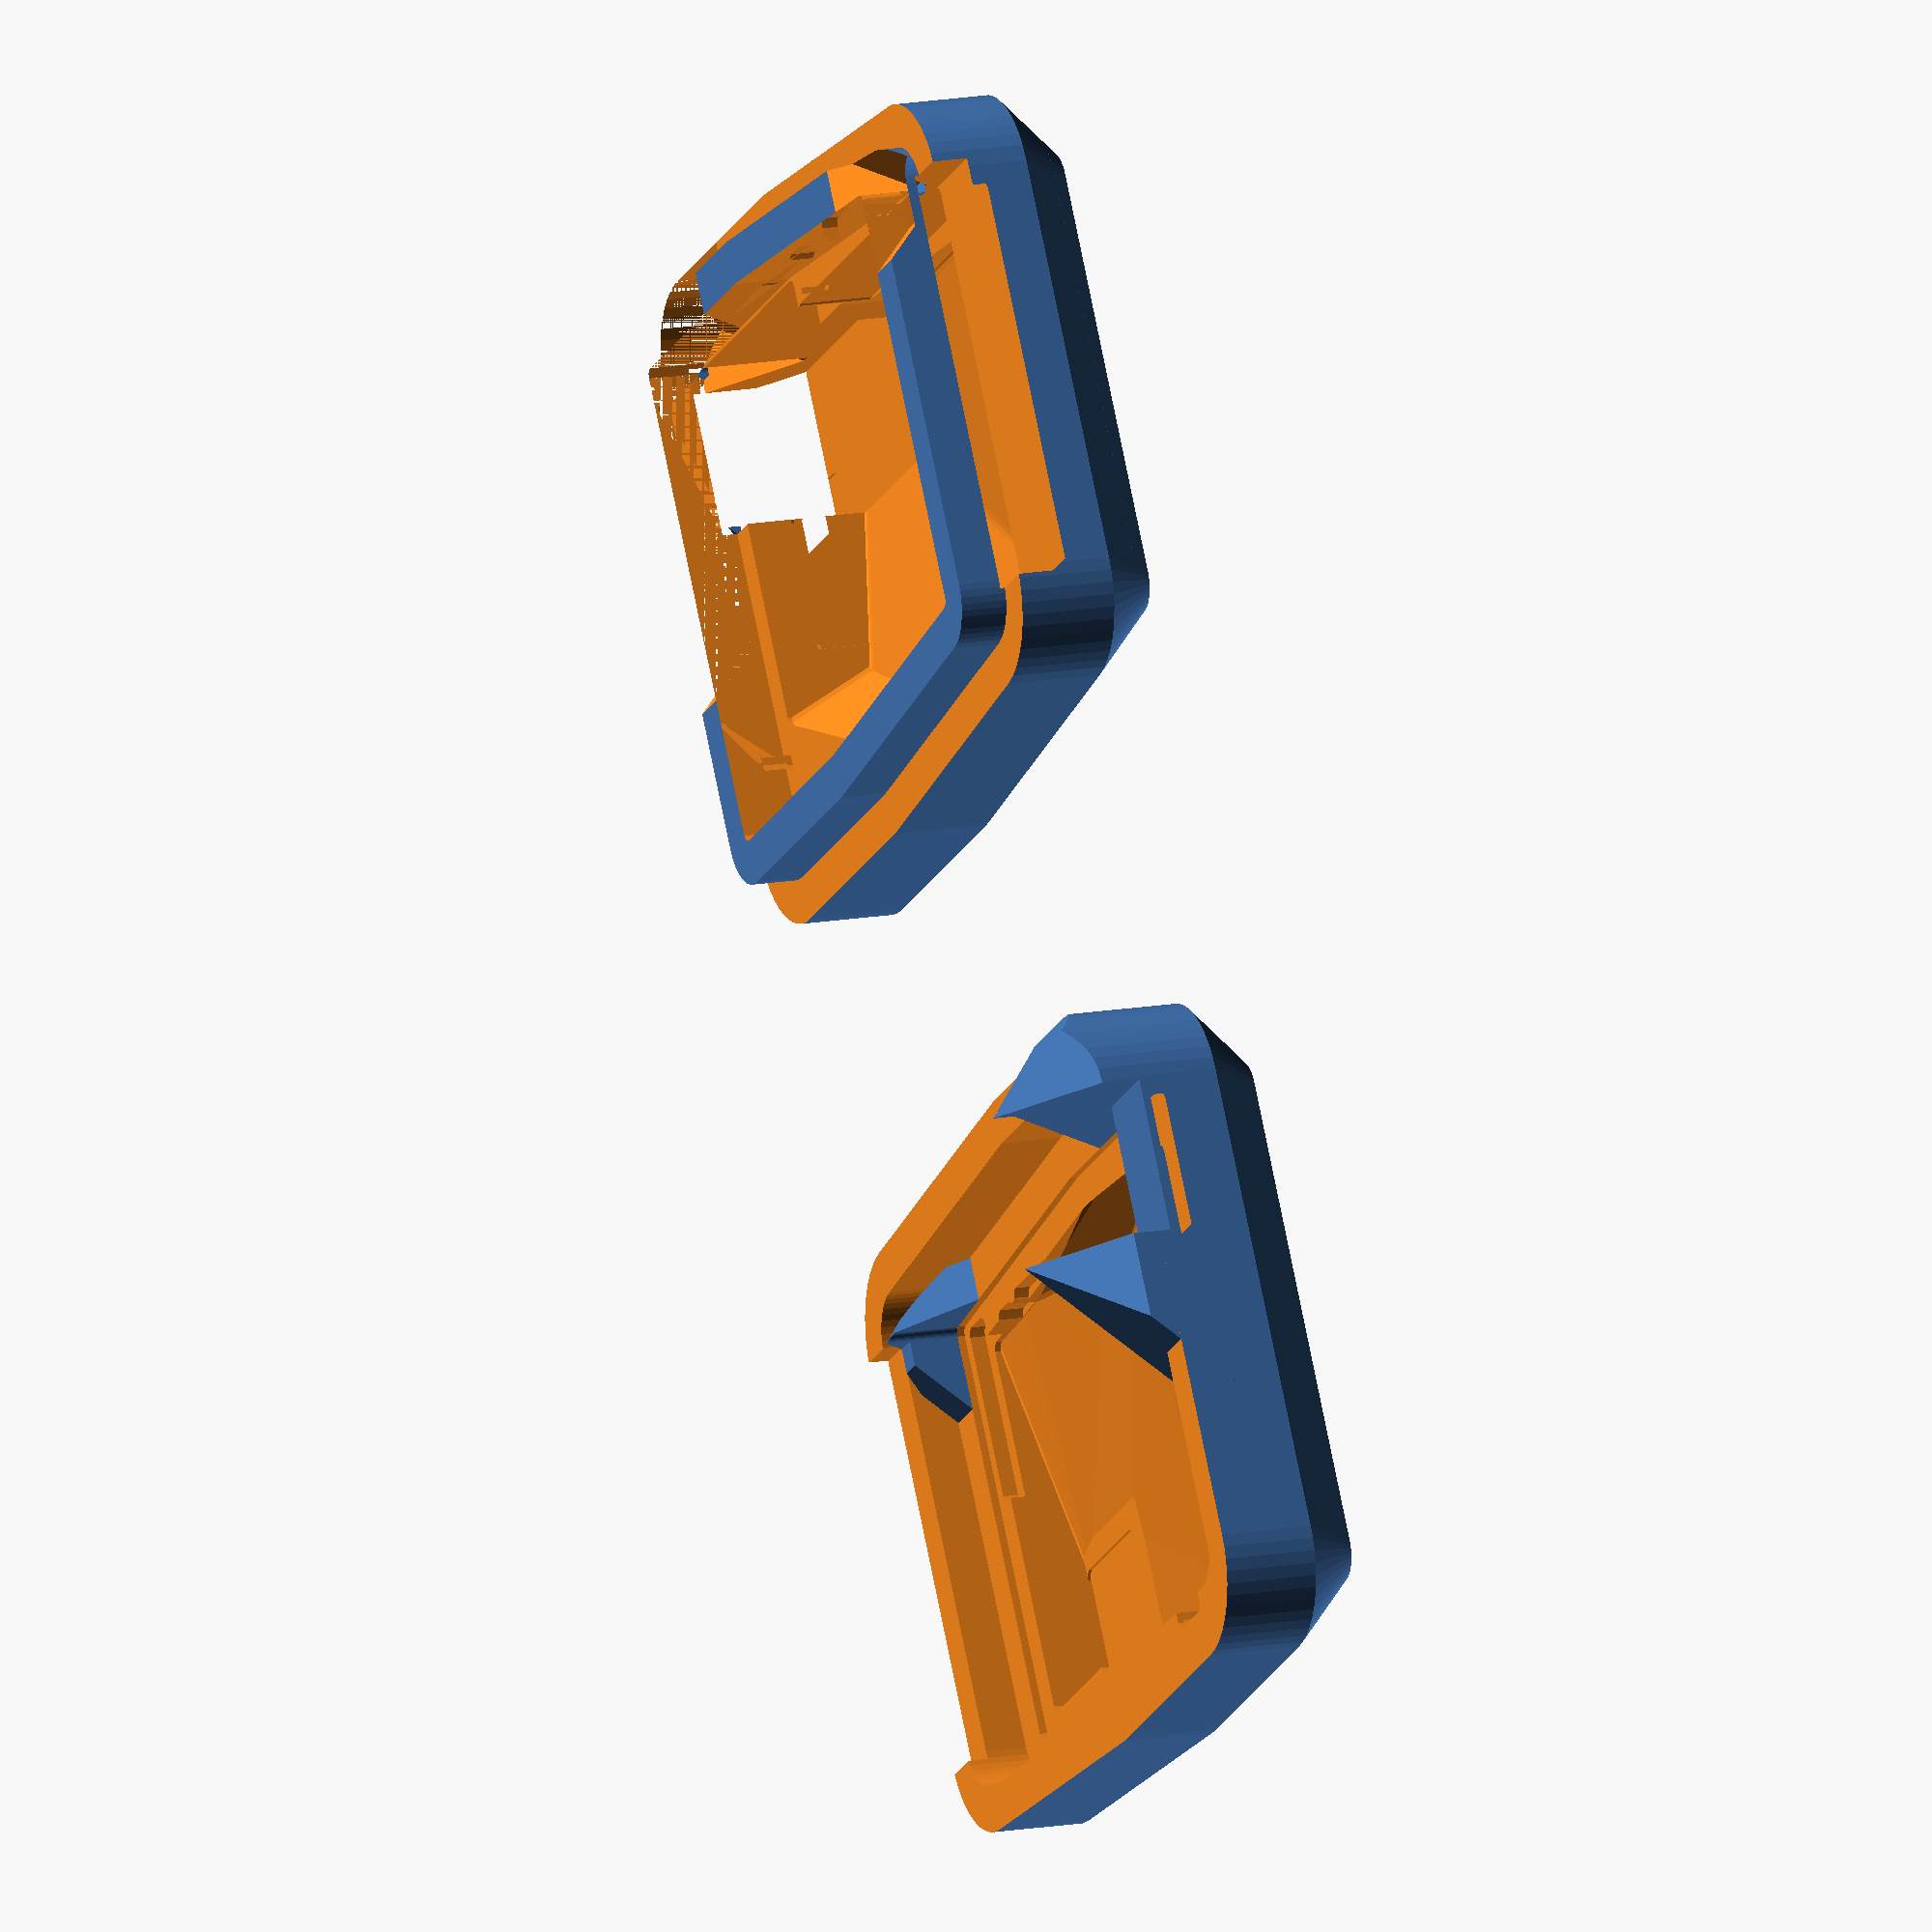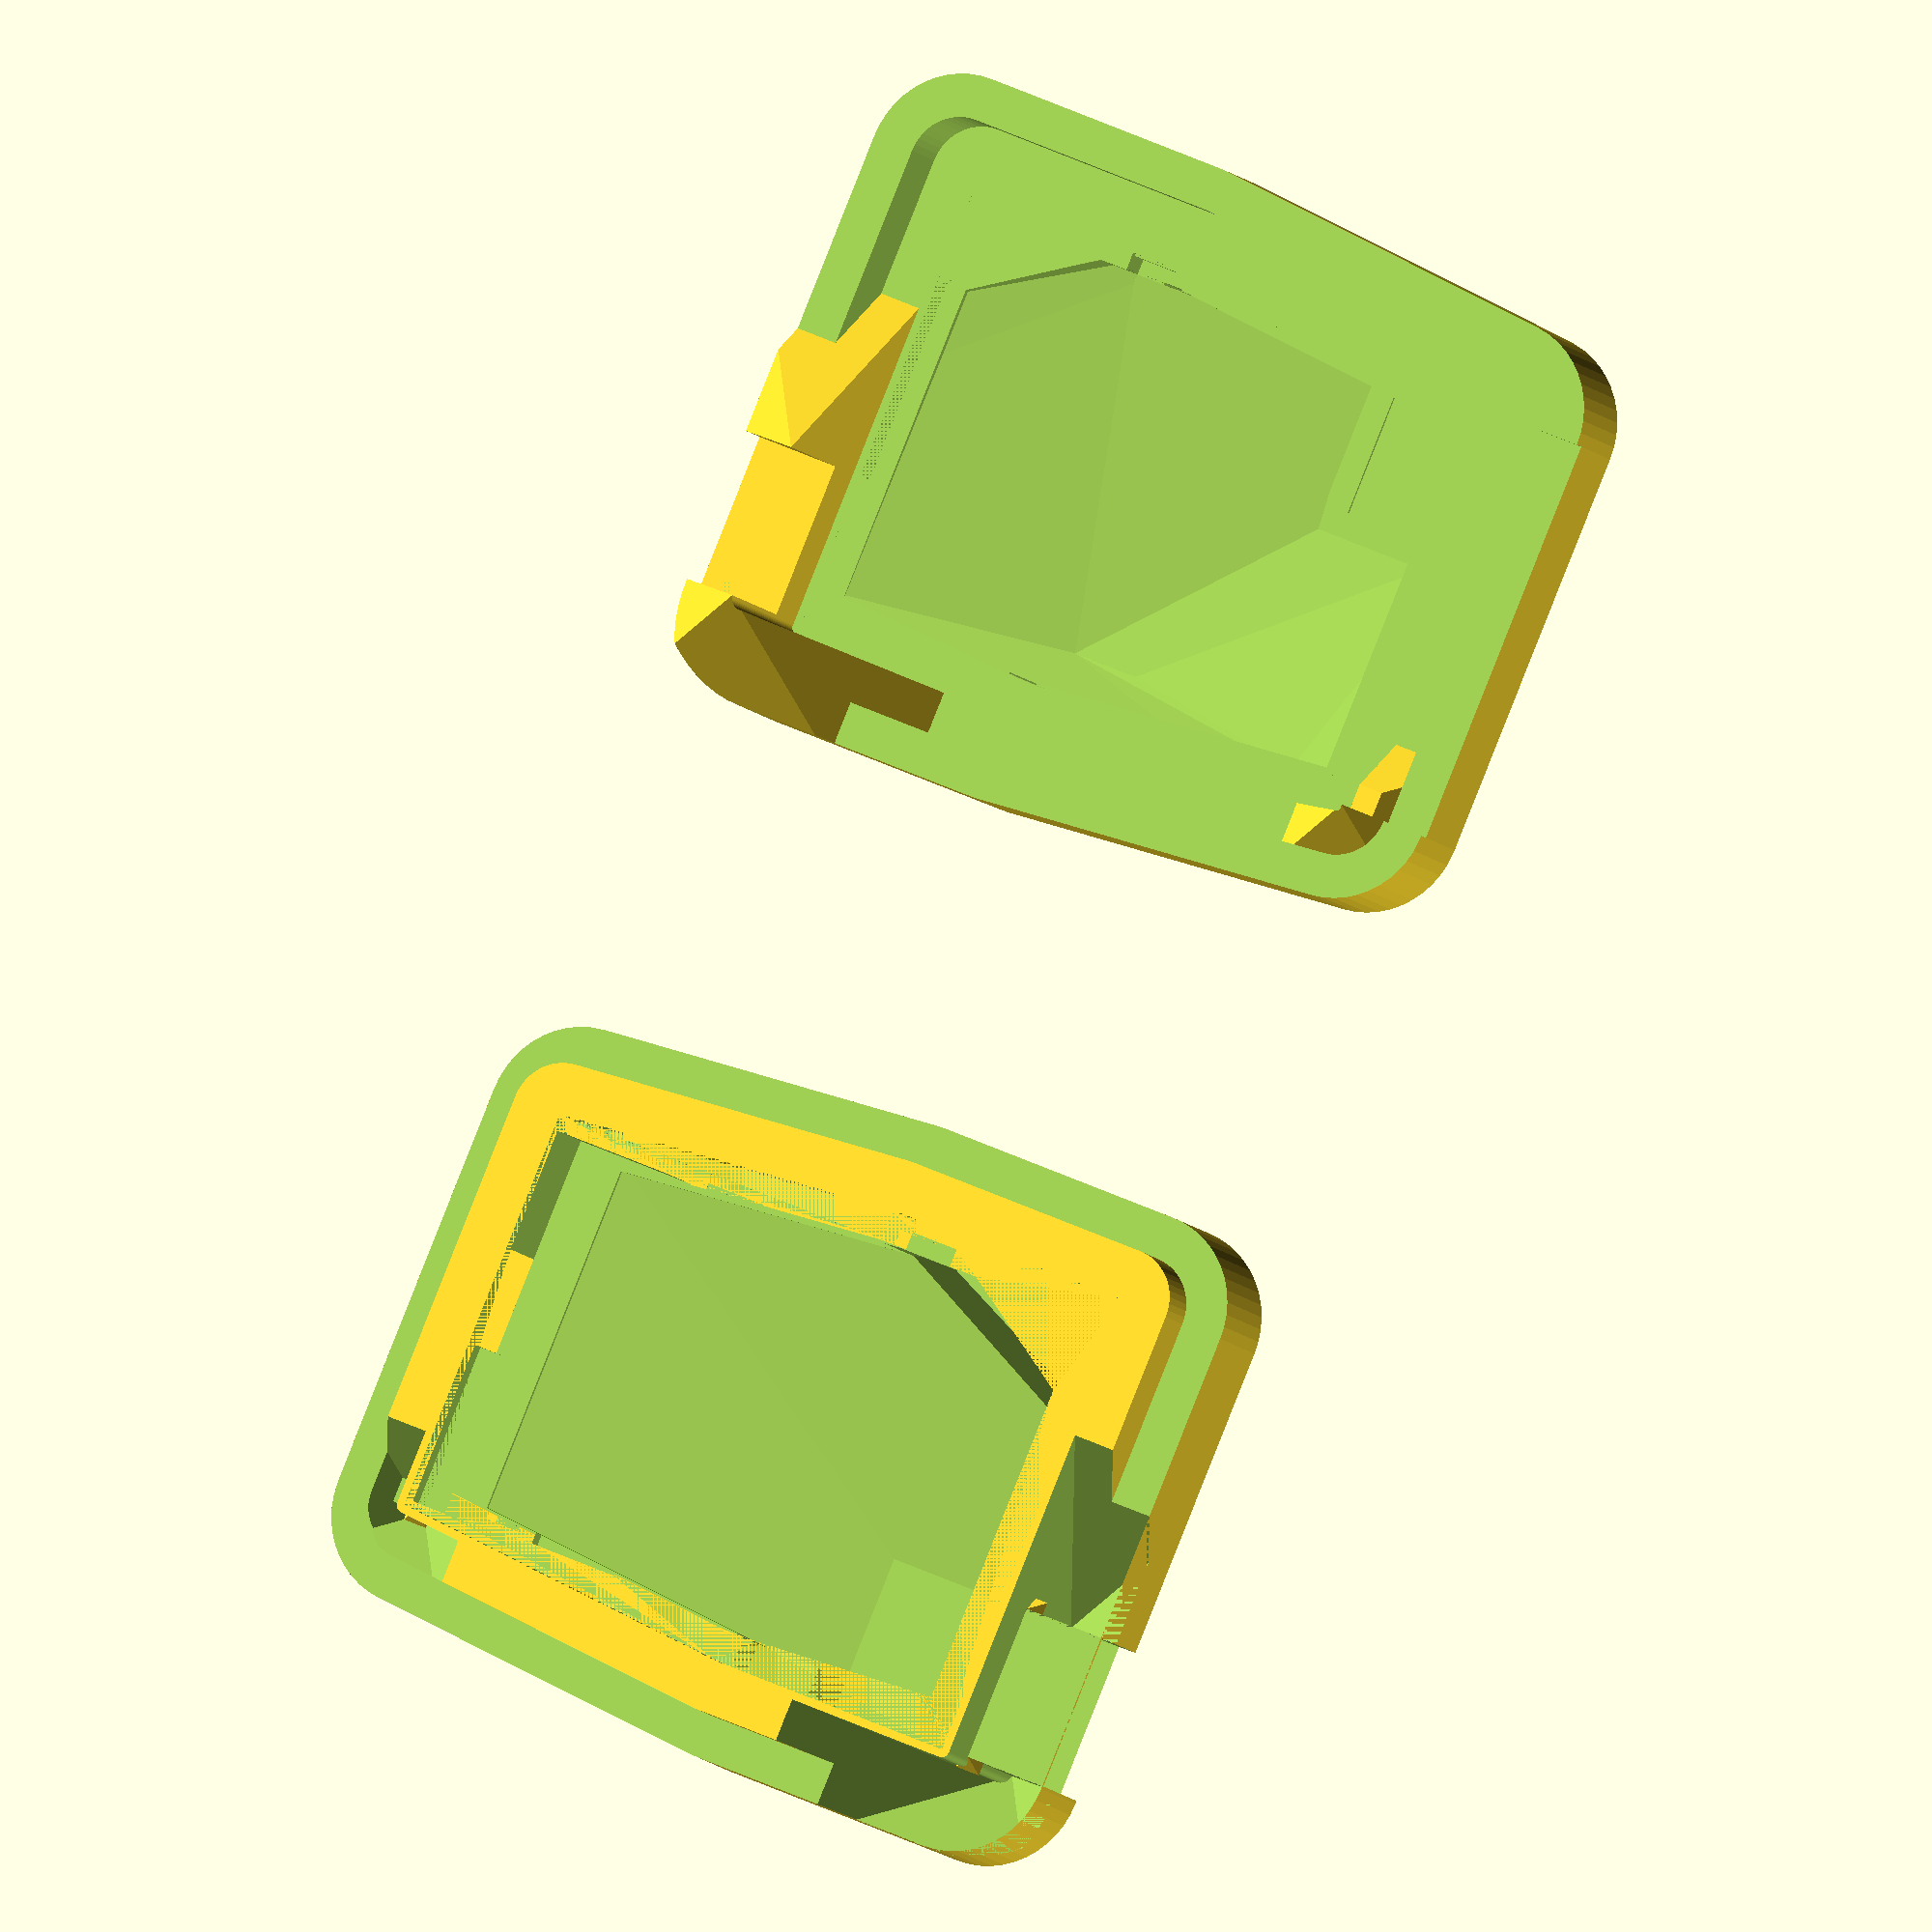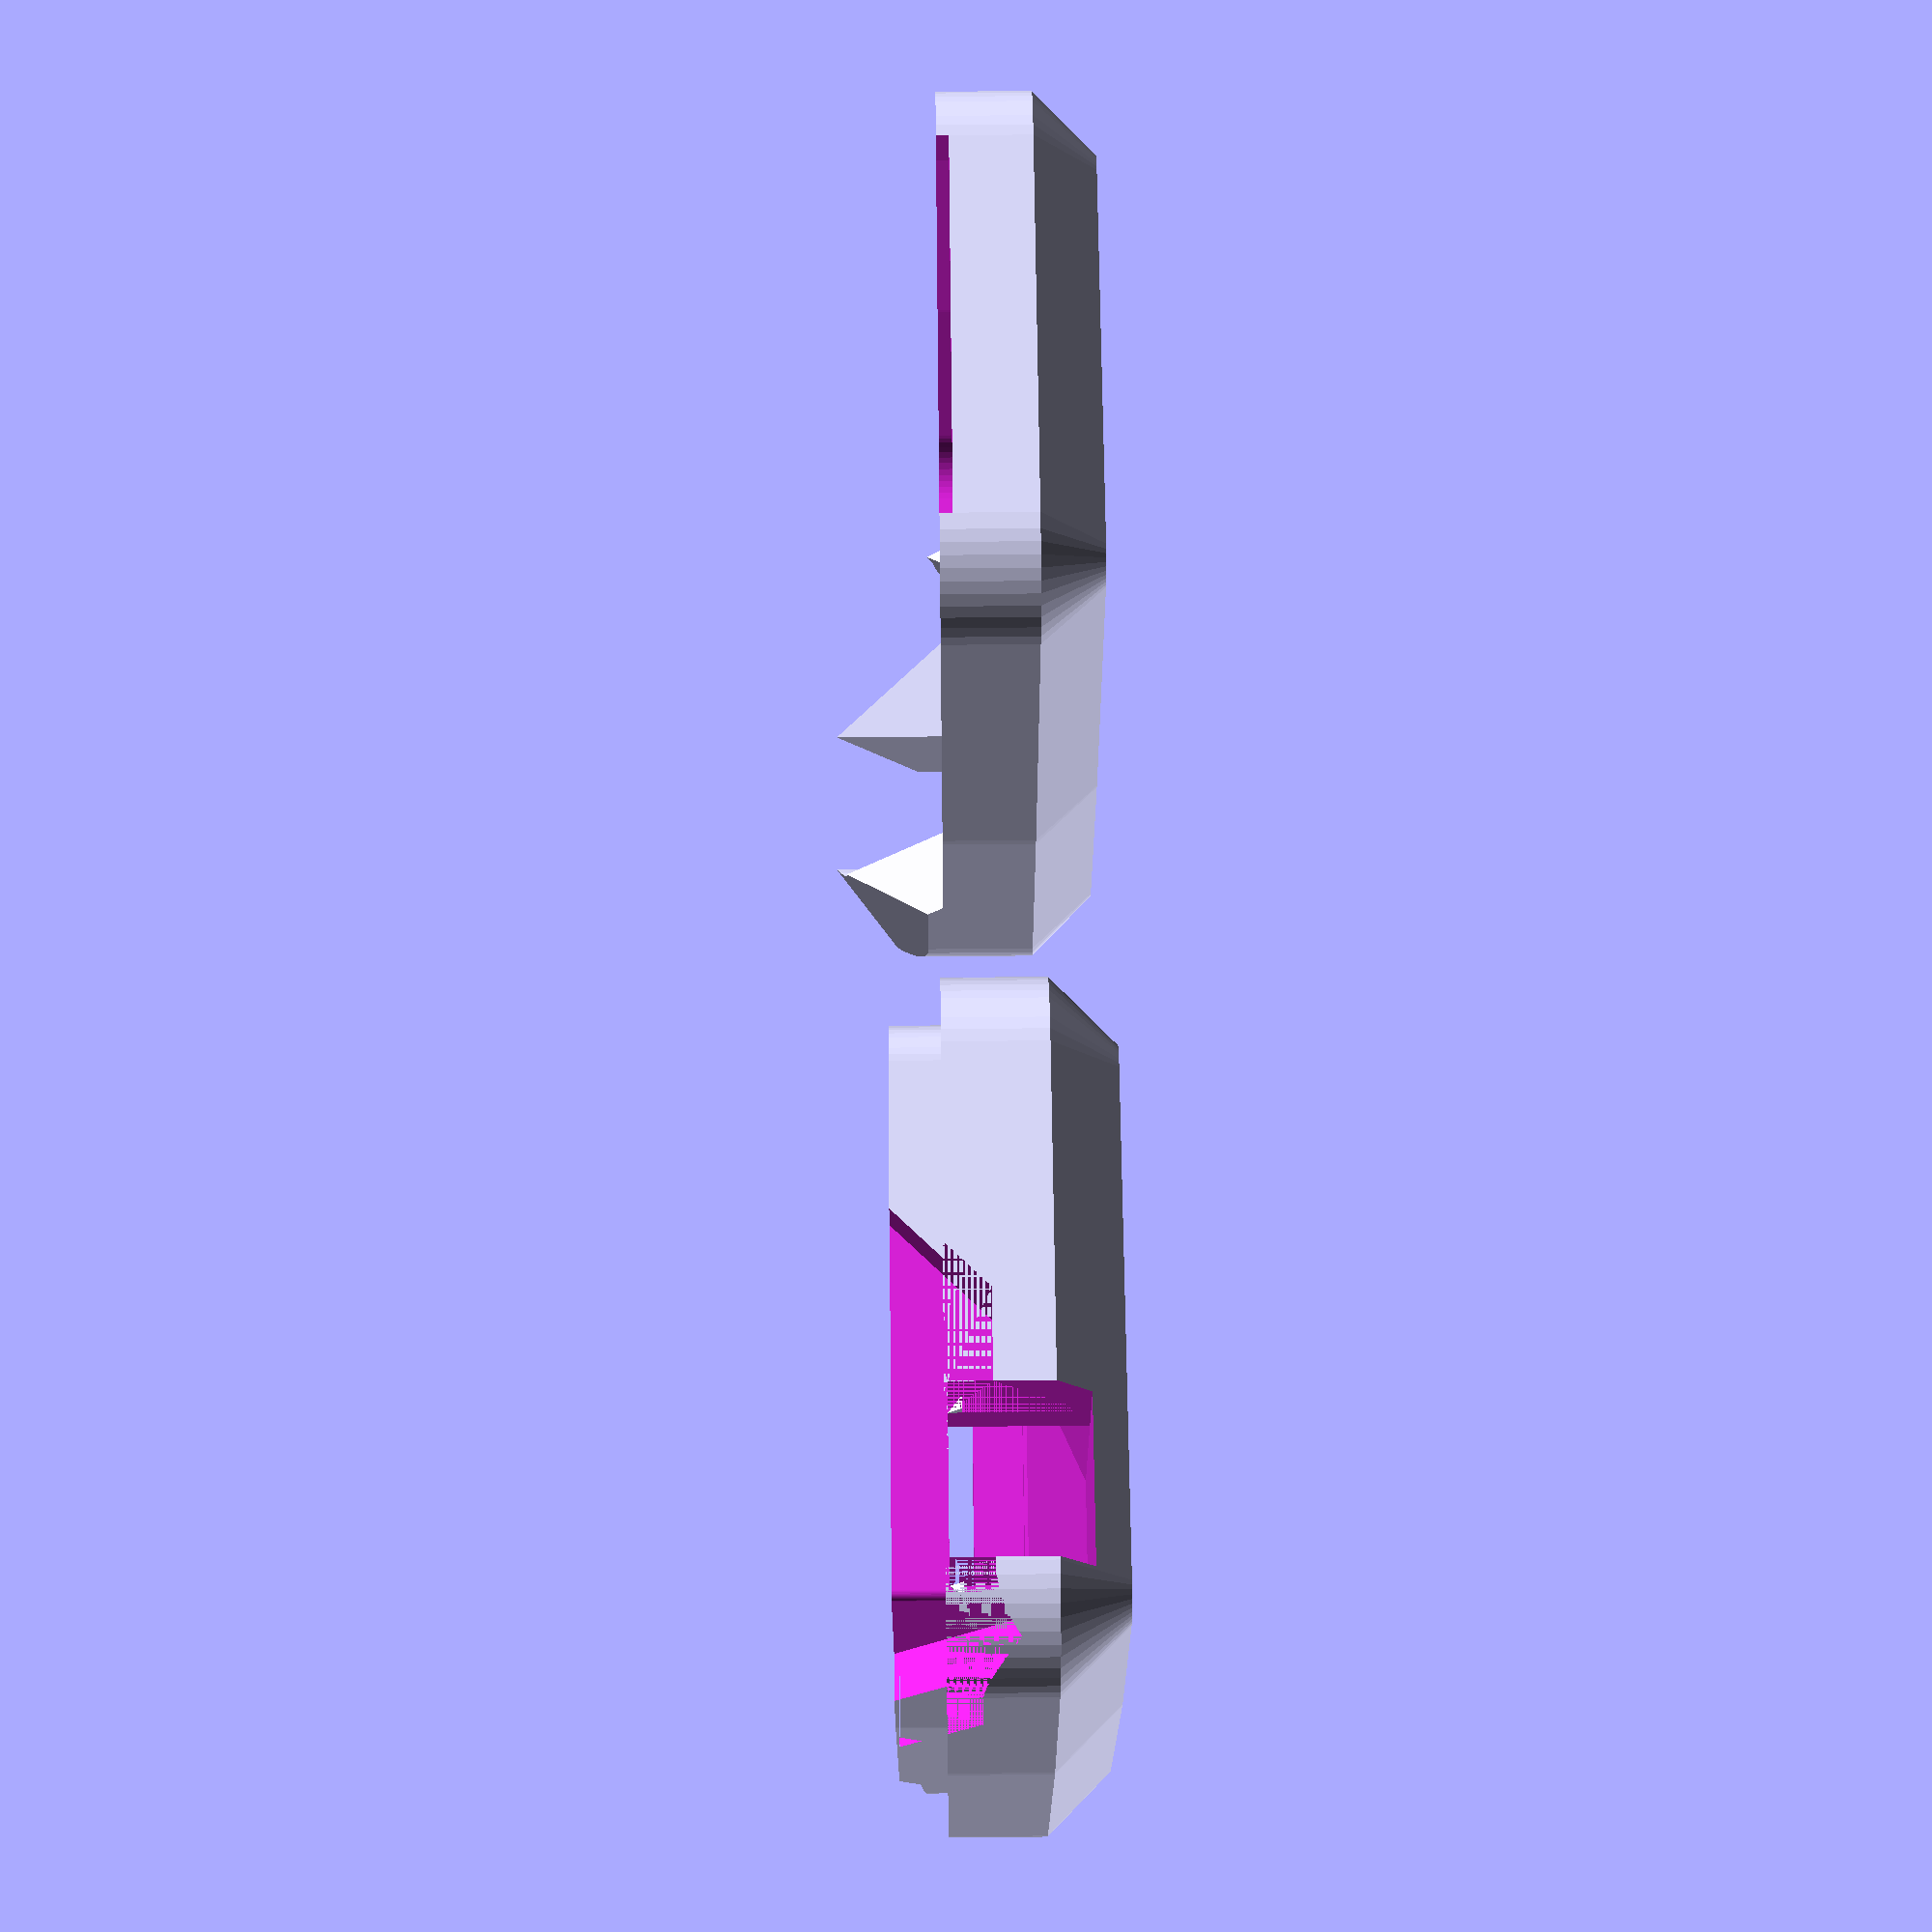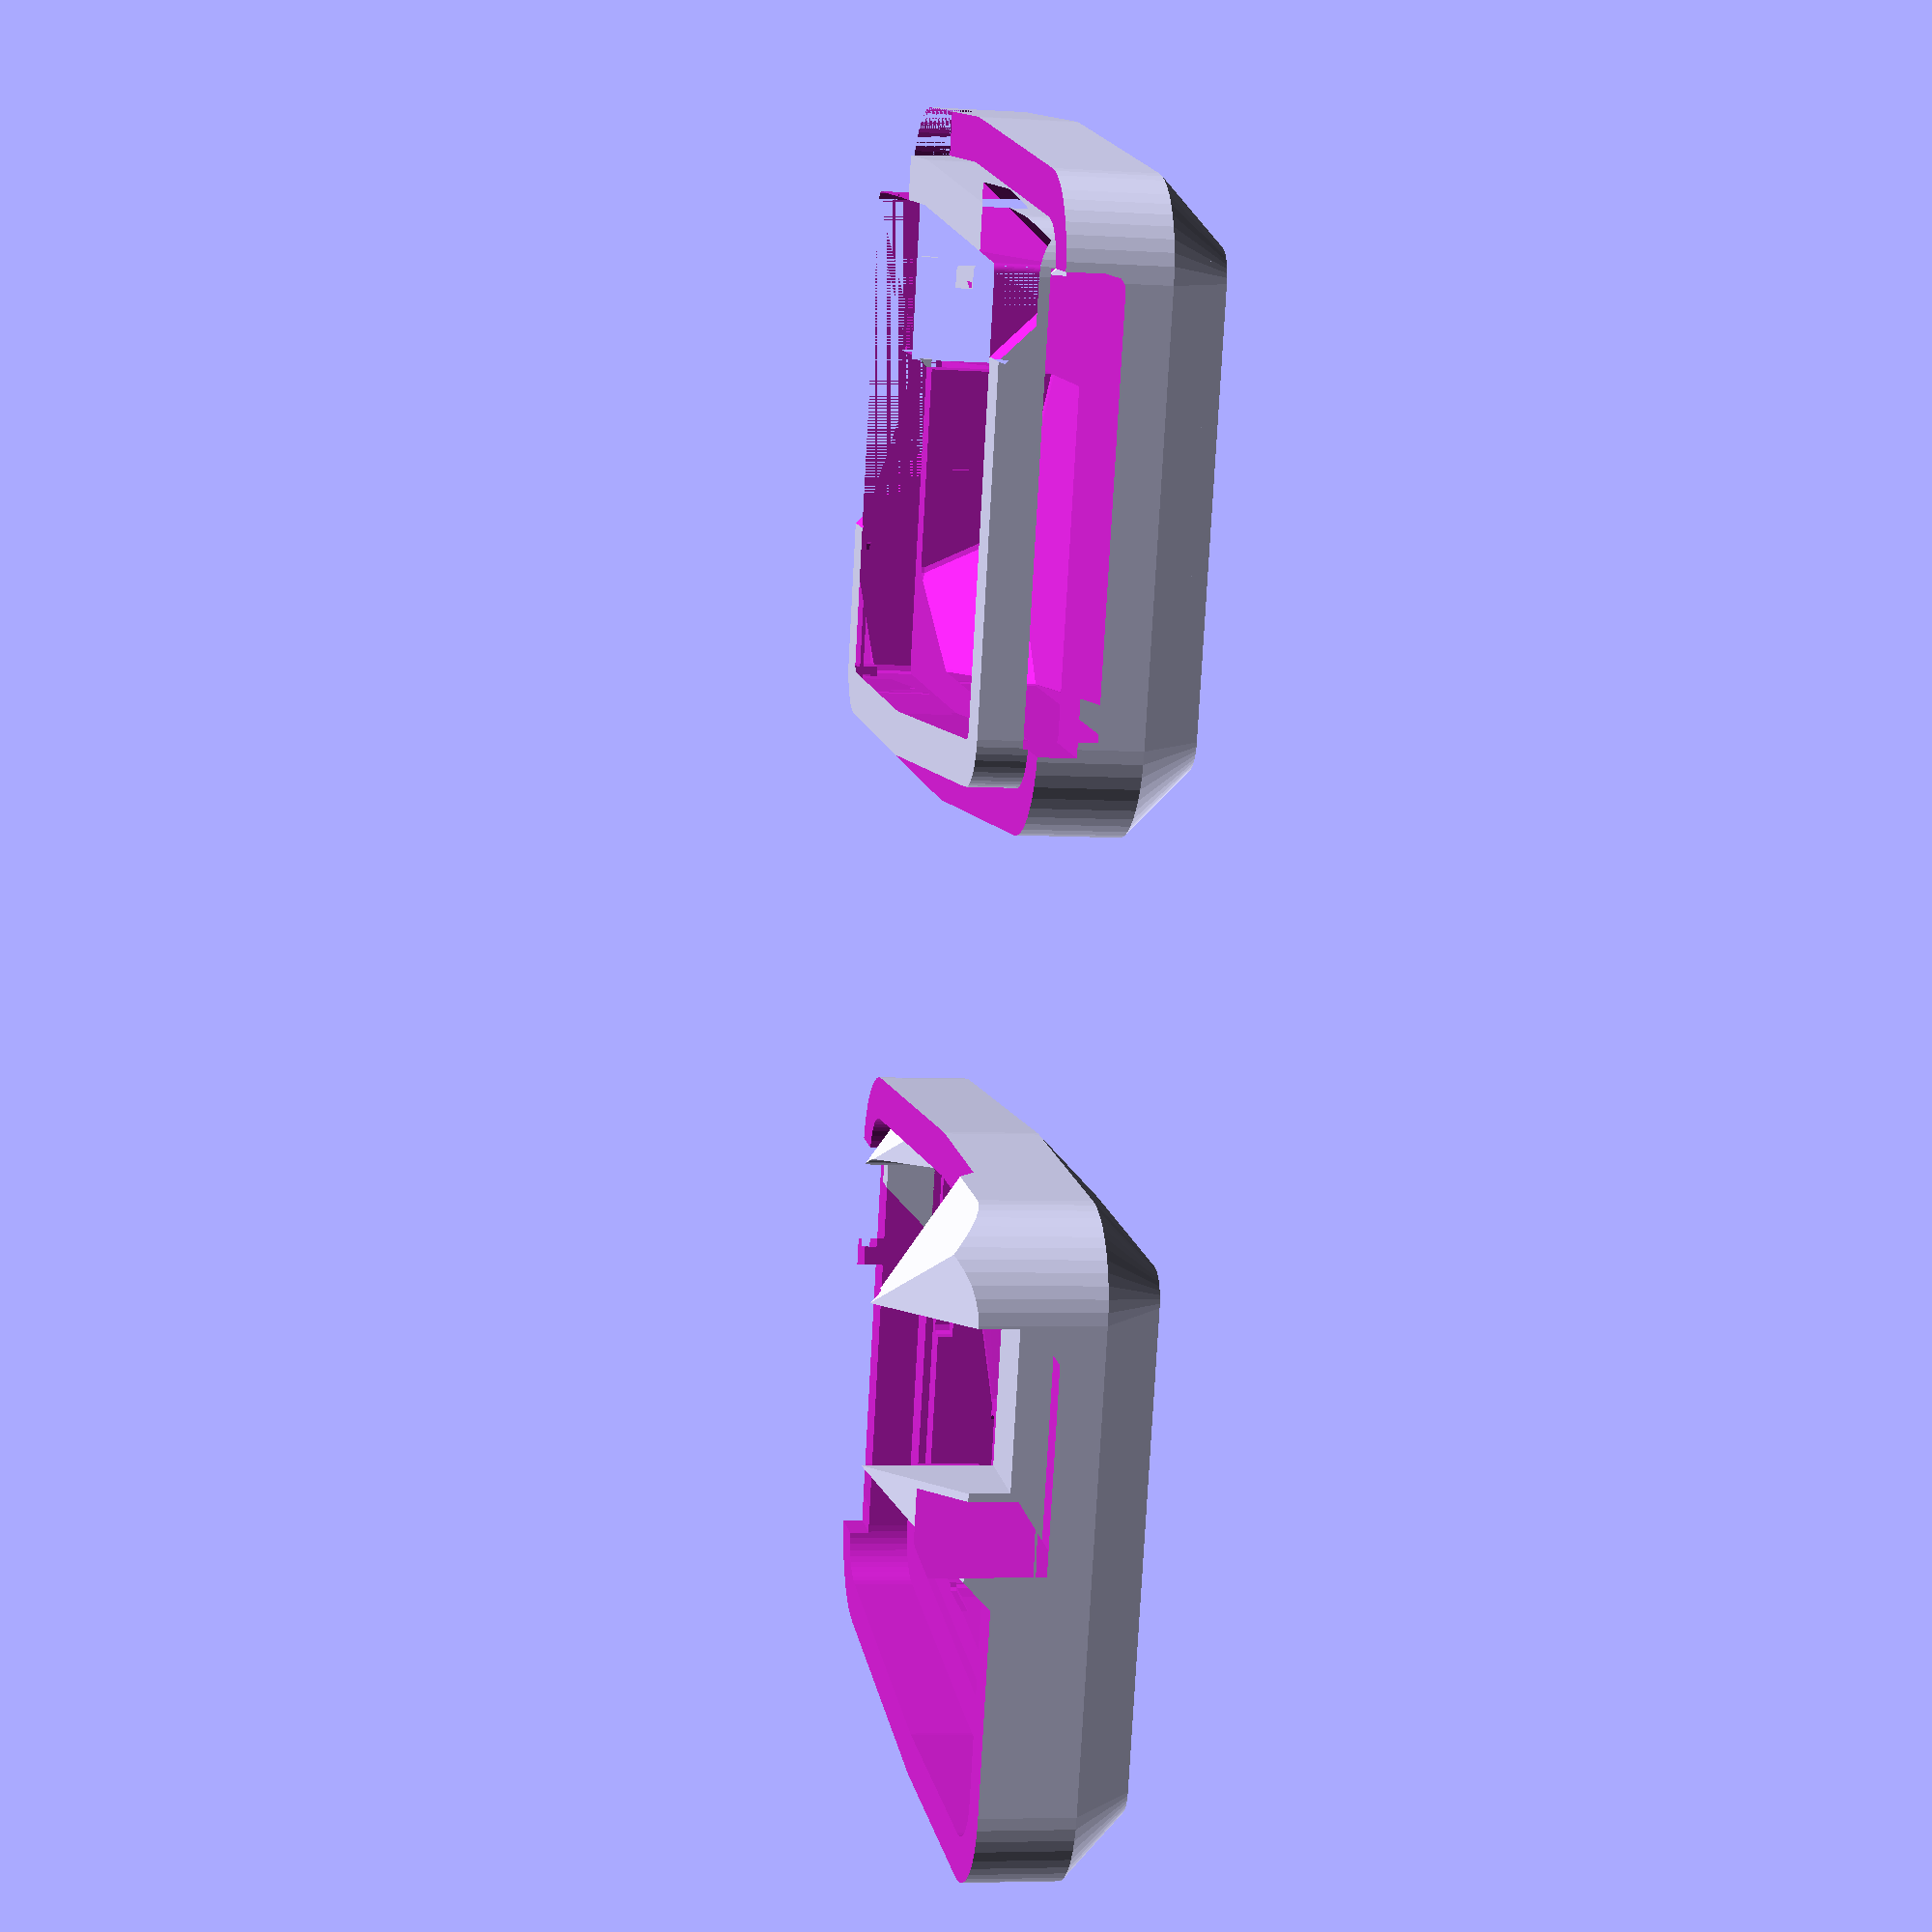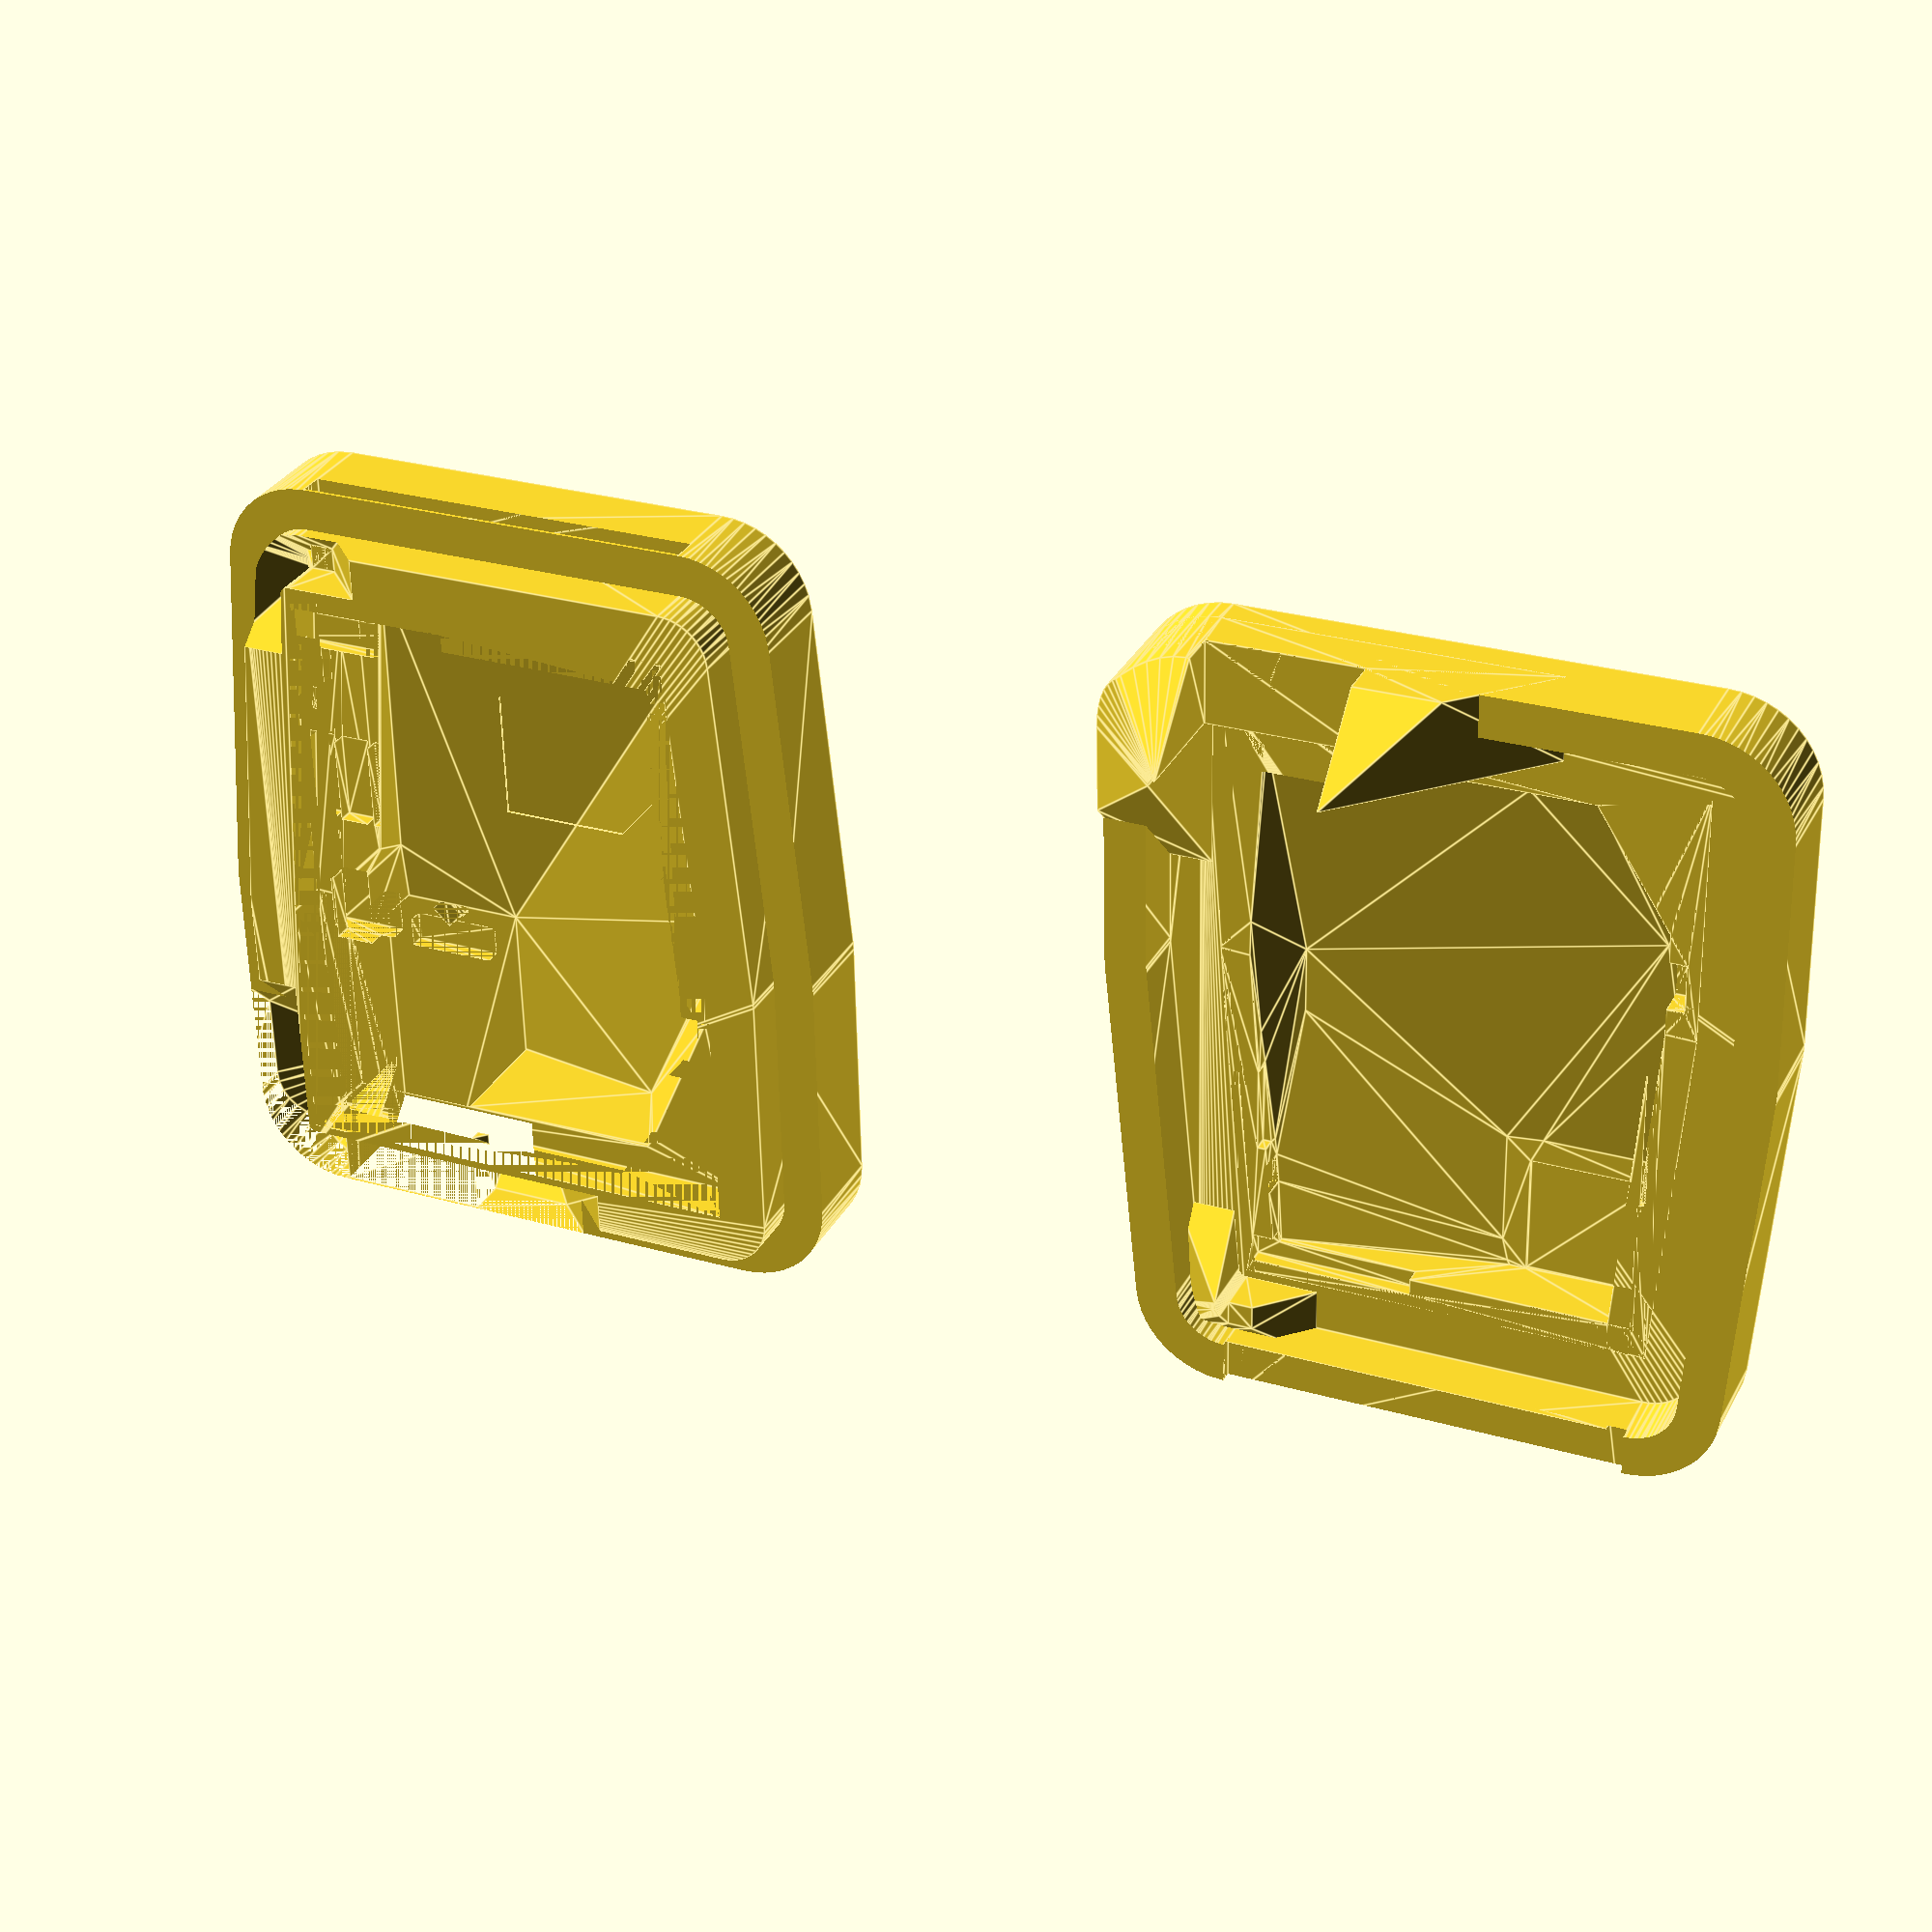
<openscad>
// Generated case design for PCB/Faikin/Faikin.kicad_pcb
// By https://github.com/revk/PCBCase
// Generated 2023-04-19 13:35:24
// title:	Daikin ESP32-PICO-MINI Module
// date:	${DATE}
// rev:	1
// company:	Adrian Kennard, Andrews & Arnold Ltd
//

// Globals
margin=0.500000;
overlap=2.000000;
lip=0.000000;
casebase=3.000000;
casetop=5.000000;
casewall=3.000000;
fit=0.000000;
edge=2.000000;
pcbthickness=1.600000;
nohull=false;
hullcap=1.000000;
hulledge=1.000000;
useredge=false;

module outline(h=pcbthickness,r=0){linear_extrude(height=h)offset(r=r)polygon(points=[[0.000000,8.300000],[1.000000,20.000000],[14.200000,20.000000],[15.200000,8.300000],[15.200000,0.000000],[0.000000,0.000000]],paths=[[0,1,2,3,4,5]]);}

module pcb(h=pcbthickness,r=0){linear_extrude(height=h)offset(r=r)polygon(points=[[0.000000,8.300000],[1.000000,20.000000],[14.200000,20.000000],[15.200000,8.300000],[15.200000,0.000000],[0.000000,0.000000]],paths=[[0,1,2,3,4,5]]);}
spacing=31.200000;
pcbwidth=15.200000;
pcblength=20.000000;
// Populated PCB
module board(pushed=false,hulled=false){
translate([7.600000,14.406750,1.600000])m0(pushed,hulled); // RevK:ESP32-PICO-MINI-02 ESP32-PICO-MINI-02 (back)
translate([12.600000,6.782500,1.600000])rotate([0,0,180.000000])m2(pushed,hulled,1); // Connector_JST:JST_EH_S5B-EH_1x05_P2.50mm_Horizontal JST_EH_S5B-EH_1x05_P2.50mm_Horizontal (back)
translate([2.050000,13.450000,0.000000])rotate([0,0,-90.000000])rotate([180,0,0])m5(pushed,hulled); // RevK:C_0805_ C_0805_2012Metric
translate([11.000000,13.900000,0.000000])rotate([0,0,-90.000000])rotate([180,0,0])m8(pushed,hulled); // RevK:R_0603 R_0603_1608Metric
translate([5.150000,9.850000,0.000000])rotate([0,0,90.000000])rotate([180,0,0])m11(pushed,hulled); // RevK:C_0603 C_0603_1608Metric
translate([12.150000,9.600000,0.000000])rotate([0,0,180.000000])rotate([180,0,0])m12(pushed,hulled); // RevK:SOT-323_SC-70 SOT-323_SC-70
translate([5.170000,13.830000,0.000000])rotate([0,0,180.000000])rotate([180,0,0])m15(pushed,hulled); // RevK:D_1206_ D_1206_3216Metric
translate([9.550000,16.750000,0.000000])rotate([0,0,-90.000000])rotate([180,0,0])m11(pushed,hulled); // RevK:C_0603 C_0603_1608Metric
translate([10.125000,19.100000,0.000000])rotate([180,0,0])m8(pushed,hulled); // RevK:R_0603 R_0603_1608Metric
translate([12.200000,13.900000,0.000000])rotate([0,0,-90.000000])rotate([180,0,0])m8(pushed,hulled); // RevK:R_0603 R_0603_1608Metric
translate([13.400000,13.900000,0.000000])rotate([0,0,-90.000000])rotate([180,0,0])m8(pushed,hulled); // RevK:R_0603 R_0603_1608Metric
translate([3.200000,10.350000,0.000000])rotate([180,0,0])m8(pushed,hulled); // RevK:R_0603 R_0603_1608Metric
translate([8.300000,13.450000,0.000000])rotate([0,0,-90.000000])rotate([180,0,0])m5(pushed,hulled); // RevK:C_0805_ C_0805_2012Metric
translate([9.000000,8.800000,0.000000])rotate([180,0,0])m8(pushed,hulled); // RevK:R_0603 R_0603_1608Metric
translate([8.400000,10.490000,0.000000])rotate([0,0,-45.000000])rotate([180,0,0])m11(pushed,hulled); // RevK:C_0603 C_0603_1608Metric
translate([12.825000,16.500000,0.000000])rotate([0,0,90.000000])rotate([180,0,0])translate([0.000000,-0.100000,0.400000])rotate([-90.000000,-0.000000,-0.000000])m18(pushed,hulled); // RevK:MHS190RGBCT LED_0603_1608Metric
translate([3.150000,9.100000,0.000000])rotate([180,0,0])m11(pushed,hulled); // RevK:C_0603 C_0603_1608Metric
translate([7.450000,17.000000,0.000000])rotate([0,0,180.000000])rotate([180,0,0])rotate([-0.000000,-0.000000,-90.000000])m21(pushed,hulled); // RevK:SOT-23-Thin-6-Reg SOT-23-6
translate([3.550000,17.000000,0.000000])rotate([180,0,0])rotate([-0.000000,-0.000000,-90.000000])m24(pushed,hulled); // RevK:L_4x4_ TYA4020
translate([12.600000,19.100000,0.000000])rotate([0,0,180.000000])rotate([180,0,0])m8(pushed,hulled); // RevK:R_0603 R_0603_1608Metric
translate([0.900000,6.600000,0.000000])rotate([0,0,-90.000000])rotate([180,0,0])m11(pushed,hulled); // RevK:C_0603 C_0603_1608Metric
}

module b(cx,cy,z,w,l,h){translate([cx-w/2,cy-l/2,z])cube([w,l,h]);}
module m0(pushed=false,hulled=false)
{ // RevK:ESP32-PICO-MINI-02 ESP32-PICO-MINI-02
translate([-13.2/2,-16.6/2+2.7,0])
{
	if(!hulled)cube([13.2,16.6,0.8]);
	cube([13.2,11.2,2.4]);
}
}

module m2(pushed=false,hulled=false,n=0)
{ // Connector_JST:JST_EH_S5B-EH_1x05_P2.50mm_Horizontal JST_EH_S5B-EH_1x05_P2.50mm_Horizontal
b(1.25-2.5*(n/2),5+3.6,0,2.5*n+2.5,6+10,4);
b(1.25-2.5*(n/2),0,0,2.5*n+2.5,3.2,1.5);
}

module m5(pushed=false,hulled=false)
{ // RevK:C_0805_ C_0805_2012Metric
b(0,0,0,2,1.45,0.2); // Pad size
b(0,0,0,2,1.2,1); // Chip
}

module m8(pushed=false,hulled=false)
{ // RevK:R_0603 R_0603_1608Metric
b(0,0,0,2.8,0.95,0.5); // Pad size
}

module m11(pushed=false,hulled=false)
{ // RevK:C_0603 C_0603_1608Metric
b(0,0,0,1.6,0.95,0.2); // Pad size
b(0,0,0,1.6,0.8,1); // Chip
}

module m12(pushed=false,hulled=false)
{ // RevK:SOT-323_SC-70 SOT-323_SC-70
b(0,0,0,1.26,2.2,1.2);
b(0,0,0,2.2,2.2,0.6);
}

module m15(pushed=false,hulled=false)
{ // RevK:D_1206_ D_1206_3216Metric
b(0,0,0,4.4,1.75,1.2); // Pad size
}

module m18(pushed=false,hulled=false)
{ // RevK:MHS190RGBCT LED_0603_1608Metric
b(0,0,0,1.6,0.8,0.25);
b(0,0,0,1.2,0.8,0.55);
b(0,0,0,0.8,0.8,0.95);
if(!hulled&&pushed)b(0,0,0,1,1,20);
}

module m21(pushed=false,hulled=false)
{ // RevK:SOT-23-Thin-6-Reg SOT-23-6
b(0,0,0,3.05,3.05,0.5);
b(0,0,0,1.45,3.05,1.1);
}

module m24(pushed=false,hulled=false)
{ // RevK:L_4x4_ TYA4020
b(0,0,0,4,4,2.1);
}

height=casebase+pcbthickness+casetop;
$fn=48;

module boardh(pushed=false)
{ // Board with hulled parts
	union()
	{
		if(!nohull)intersection()
		{
			translate([0,0,hullcap-casebase])outline(casebase+pcbthickness+casetop-hullcap*2,-hulledge);
			hull()board(pushed,true);
		}
		board(pushed,false);
		pcb();
	}
}

module boardf()
{ // This is the board, but stretched up to make a push out in from the front
	render()
	{
		intersection()
		{
			translate([-casewall-1,-casewall-1,-casebase-1]) cube([pcbwidth+casewall*2+2,pcblength+casewall*2+2,height+2]);
			union()
			{
				minkowski()
				{
					boardh(true);
					cylinder(h=height+100,d=margin,$fn=8);
				}
				board(false,false);
			}
		}
	}
}

module boardb()
{ // This is the board, but stretched down to make a push out in from the back
	render()
	{
		intersection()
		{
			translate([-casewall-1,-casewall-1,-casebase-1]) cube([pcbwidth+casewall*2+2,pcblength+casewall*2+2,height+2]);
			union()
			{
				minkowski()
				{
					boardh(true);
					translate([0,0,-height-100])
					cylinder(h=height+100,d=margin,$fn=8);
				}
				board(false,false);
			}
		}
	}
}

module boardm()
{
	render()
	{
 		minkowski()
 		{
			translate([0,0,-margin/2])cylinder(d=margin,h=margin,$fn=8);
 			boardh(false);
		}
		//intersection()
    		//{
        		//translate([0,0,-(casebase-hullcap)])pcb(pcbthickness+(casebase-hullcap)+(casetop-hullcap));
        		//translate([0,0,-(casebase-hullcap)])outline(pcbthickness+(casebase-hullcap)+(casetop-hullcap));
			boardh(false);
    		//}
 	}
}

module pcbh(h=pcbthickness,r=0)
{ // PCB shape for case
	if(useredge)outline(h,r);
	else hull()outline(h,r);
}

module pyramid()
{ // A pyramid
 polyhedron(points=[[0,0,0],[-height,-height,height],[-height,height,height],[height,height,height],[height,-height,height]],faces=[[0,1,2],[0,2,3],[0,3,4],[0,4,1],[4,3,2,1]]);
}

module wall(d=0)
{ // The case wall
	translate([0,0,-casebase-d])
	{
		if(useredge)
			intersection()
			{
				pcb(height+d*2,margin/2+d);
				pcbh(height+d*2,margin/2+d);
			}
		else pcbh(height+d*2,margin/2+d);
	}
}

module cutf()
{ // This cut up from base in the wall
	intersection()
	{
		boardf();
		difference()
		{
			translate([-casewall+0.01,-casewall+0.01,-casebase+0.01])cube([pcbwidth+casewall*2-0.02,pcblength+casewall*2-0.02,casebase+overlap+lip]);
			wall();
			boardb();
		}
	}
}

module cutb()
{ // The cut down from top in the wall
	intersection()
	{
		boardb();
		difference()
		{
			translate([-casewall+0.01,-casewall+0.01,0.01])cube([pcbwidth+casewall*2-0.02,pcblength+casewall*2-0.02,casetop+pcbthickness]);
			wall();
			boardf();
		}
	}
}

module cutpf()
{ // the push up but pyramid
	render()
	intersection()
	{
		minkowski()
		{
			pyramid();
			cutf();
		}
		difference()
		{
			translate([-casewall-0.01,-casewall-0.01,-casebase-0.01])cube([pcbwidth+casewall*2+0.02,pcblength+casewall*2+0.02,casebase+overlap+lip+0.02]);
			wall();
			boardh(true);
		}
		translate([-casewall,-casewall,-casebase])case();
	}
}

module cutpb()
{ // the push down but pyramid
	render()
	intersection()
	{
		minkowski()
		{
			scale([1,1,-1])pyramid();
			cutb();
		}
		difference()
		{
			translate([-casewall-0.01,-casewall-0.01,-0.01])cube([pcbwidth+casewall*2+0.02,pcblength+casewall*2+0.02,casetop+pcbthickness+0.02]);
			wall();
			boardh(true);
		}
		translate([-casewall,-casewall,-casebase])case();
	}
}

module case()
{ // The basic case
	hull()
	{
		translate([casewall,casewall,0])pcbh(height,casewall-edge);
		translate([casewall,casewall,edge])pcbh(height-edge*2,casewall);
	}
}

module cut(d=0)
{ // The cut point in the wall
	translate([casewall,casewall,casebase+lip])pcbh(casetop+pcbthickness-lip+1,casewall/2+d/2+margin/4);
}

module base()
{ // The base
	difference()
	{
		case();
		difference()
		{
			union()
			{
				translate([-1,-1,casebase+overlap+lip])cube([pcbwidth+casewall*2+2,pcblength+casewall*2+2,casetop+1]);
				cut(fit);
			}
		}
		translate([casewall,casewall,casebase])boardf();
		translate([casewall,casewall,casebase])boardm();
		translate([casewall,casewall,casebase])cutpf();
	}
	translate([casewall,casewall,casebase])cutpb();
}

module top()
{
	translate([0,pcblength+casewall*2,height])rotate([180,0,0])
	{
		difference()
		{
			case();
			difference()
			{
				translate([-1,-1,-1])cube([pcbwidth+casewall*2+2,pcblength+casewall*2+2,casebase+overlap+lip-margin+1]);
				cut(-fit);
			}
			translate([casewall,casewall,casebase])boardb();
			translate([casewall,casewall,casebase])boardm();
			translate([casewall,casewall,casebase])cutpb();
		}
		translate([casewall,casewall,casebase])cutpf();
	}
}

module test()
{
	translate([0*spacing,0,0])base();
	translate([1*spacing,0,0])top();
	translate([2*spacing,0,0])pcb();
	translate([3*spacing,0,0])outline();
	translate([4*spacing,0,0])wall();
	translate([5*spacing,0,0])board();
	translate([6*spacing,0,0])board(false,true);
	translate([7*spacing,0,0])board(true);
	translate([8*spacing,0,0])boardh();
	translate([9*spacing,0,0])boardf();
	translate([10*spacing,0,0])boardb();
	translate([11*spacing,0,0])cutpf();
	translate([12*spacing,0,0])cutpb();
	translate([13*spacing,0,0])cutf();
	translate([14*spacing,0,0])cutb();
	translate([15*spacing,0,0])case();
}

module parts()
{
	base();
	translate([spacing,0,0])top();
}
base(); translate([spacing,0,0])top();

</openscad>
<views>
elev=165.8 azim=58.2 roll=111.9 proj=o view=wireframe
elev=189.3 azim=293.2 roll=159.7 proj=o view=solid
elev=295.8 azim=2.2 roll=89.4 proj=p view=solid
elev=185.5 azim=107.2 roll=100.8 proj=p view=wireframe
elev=149.2 azim=358.7 roll=156.2 proj=p view=edges
</views>
